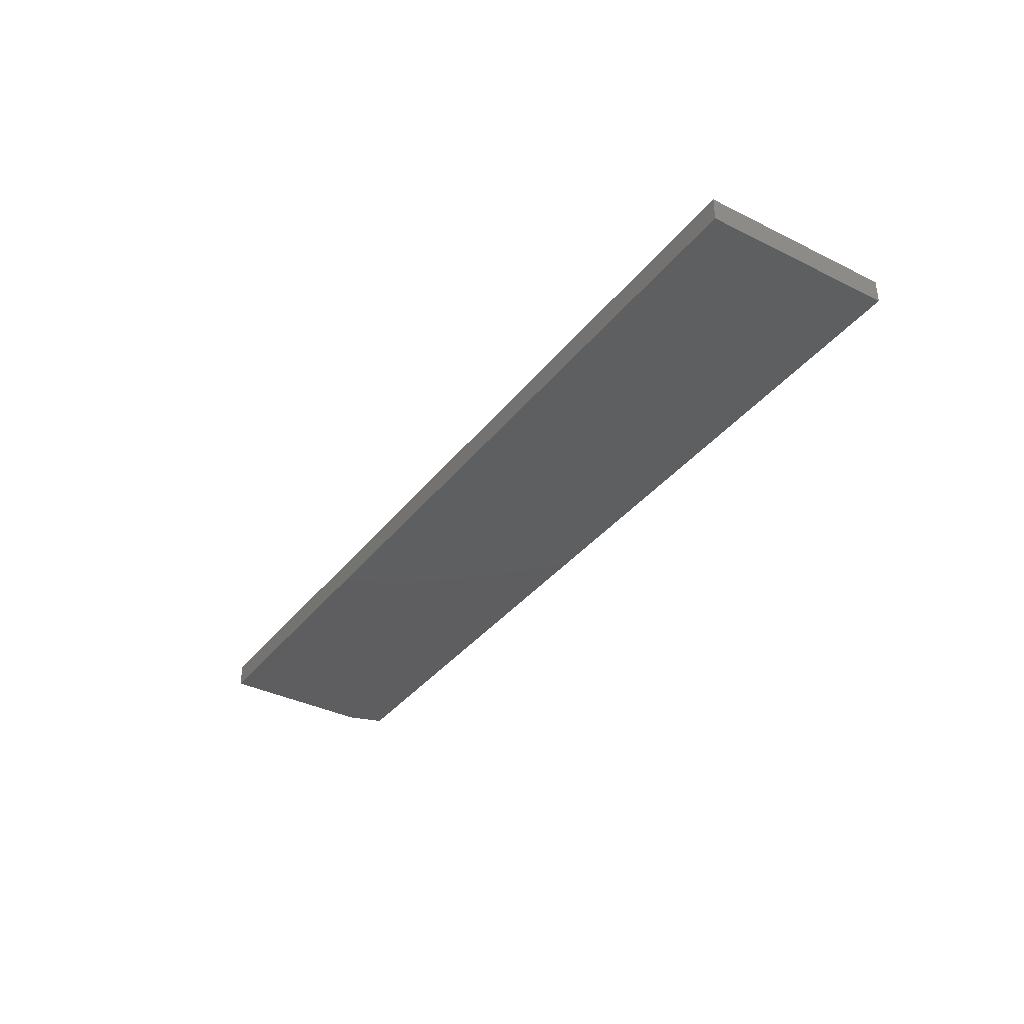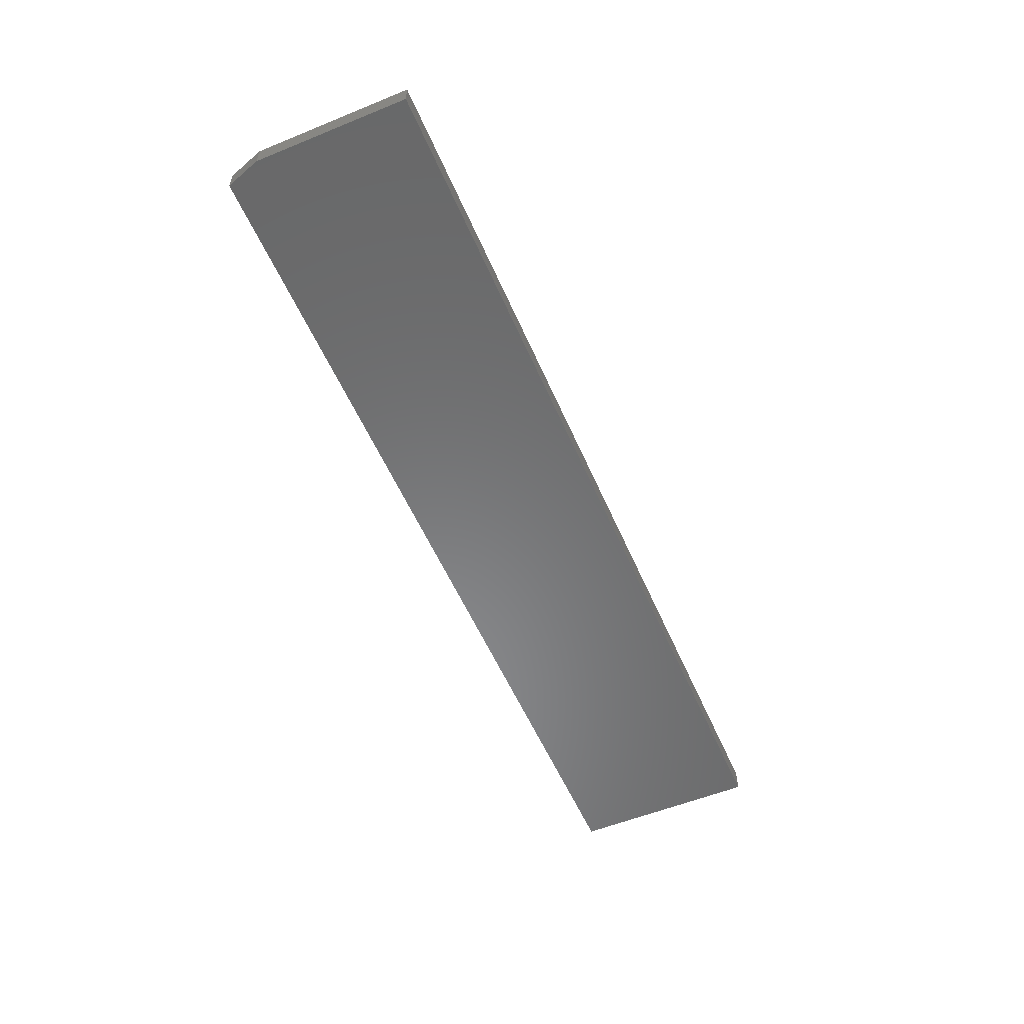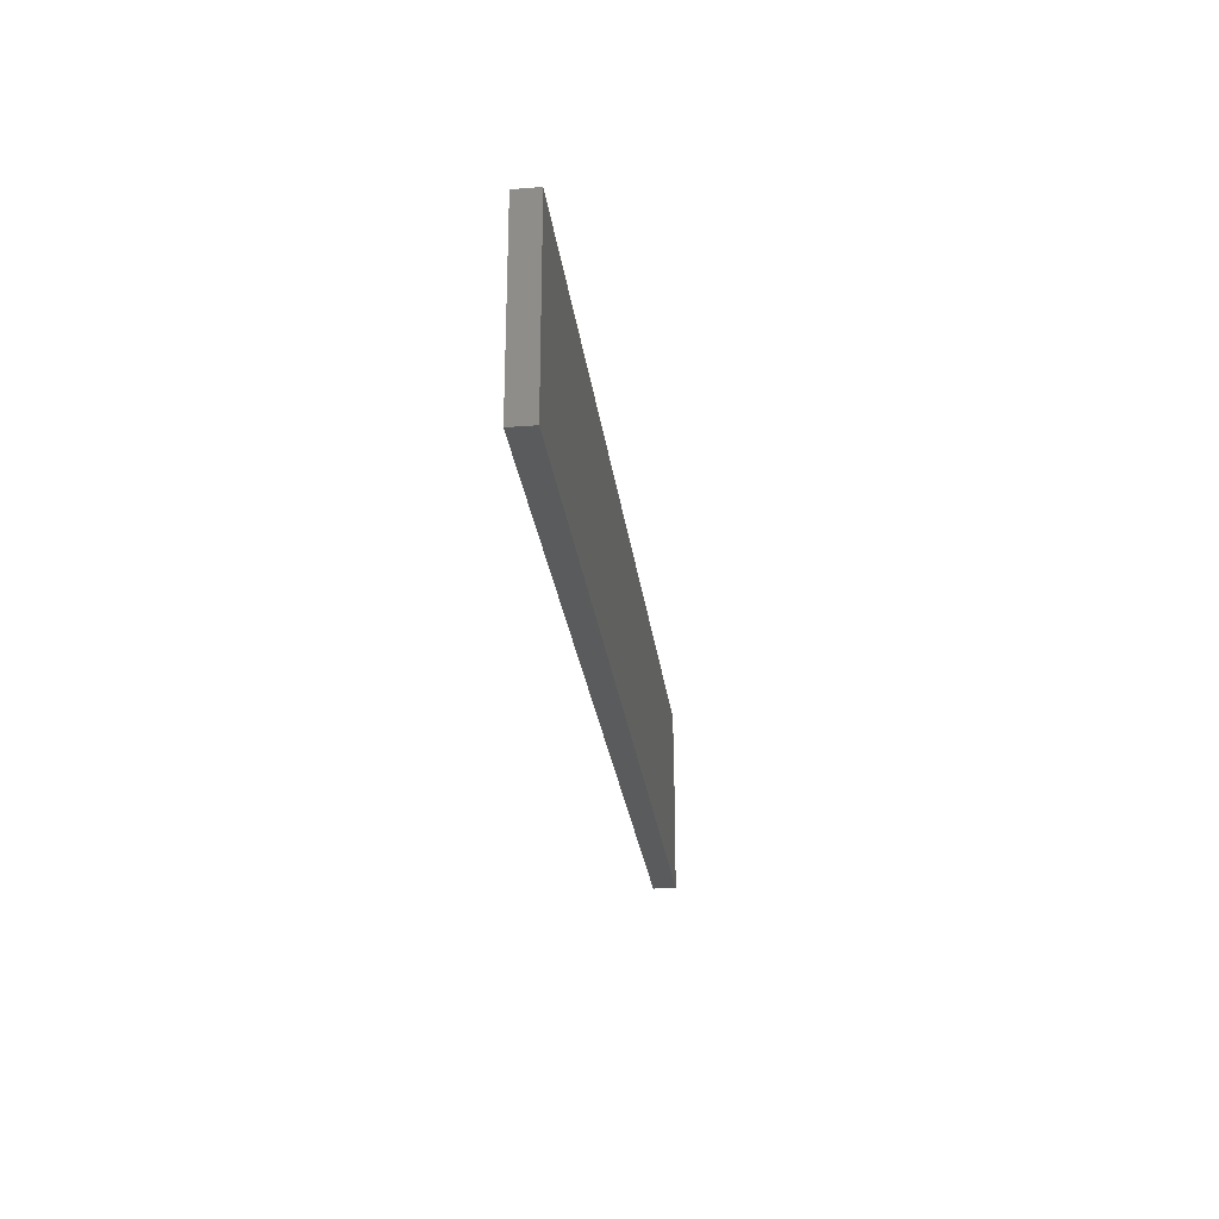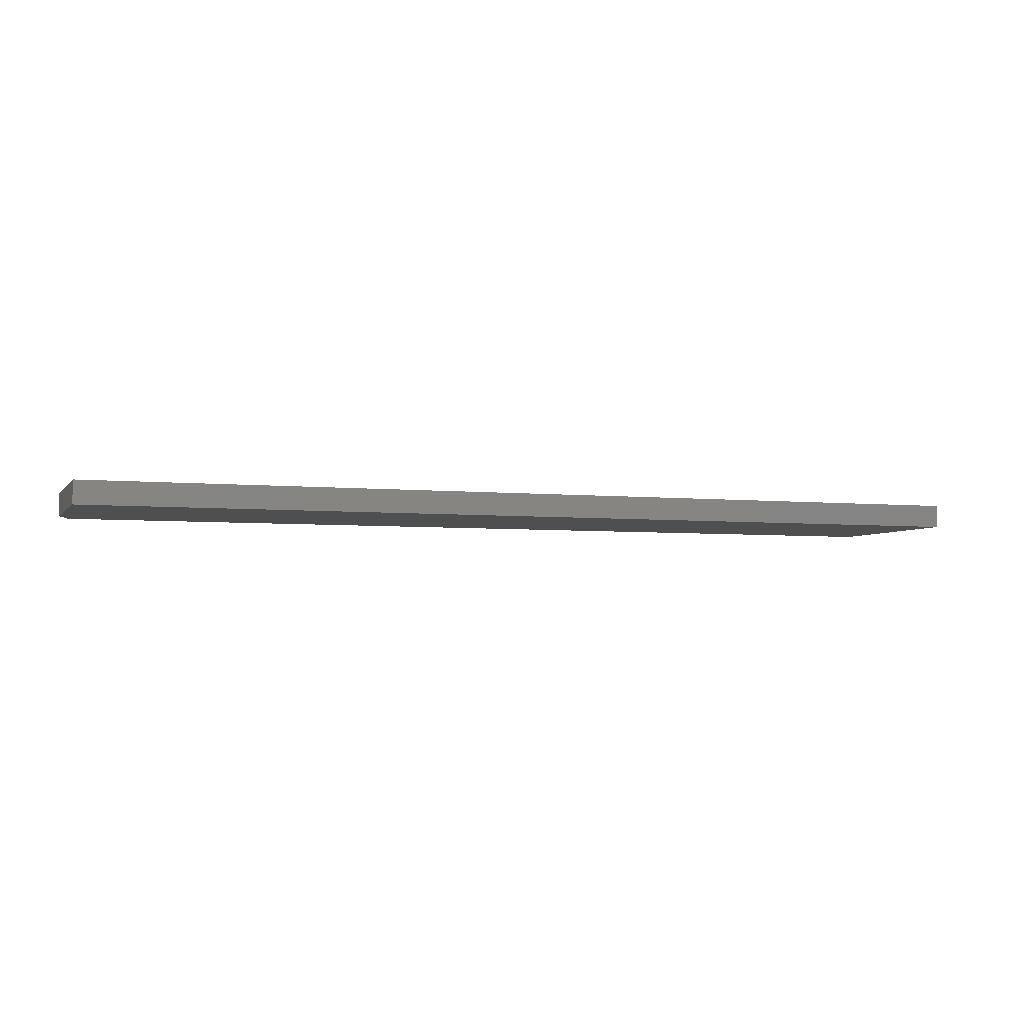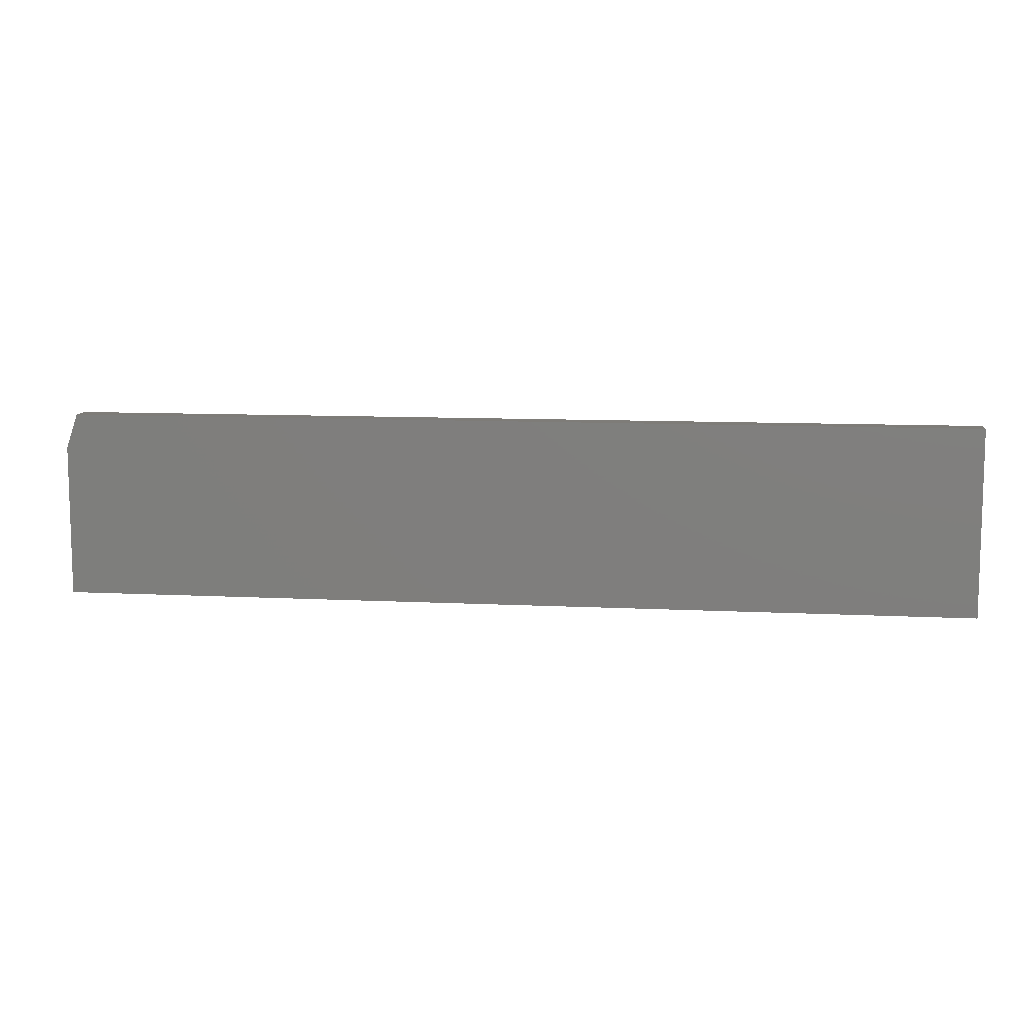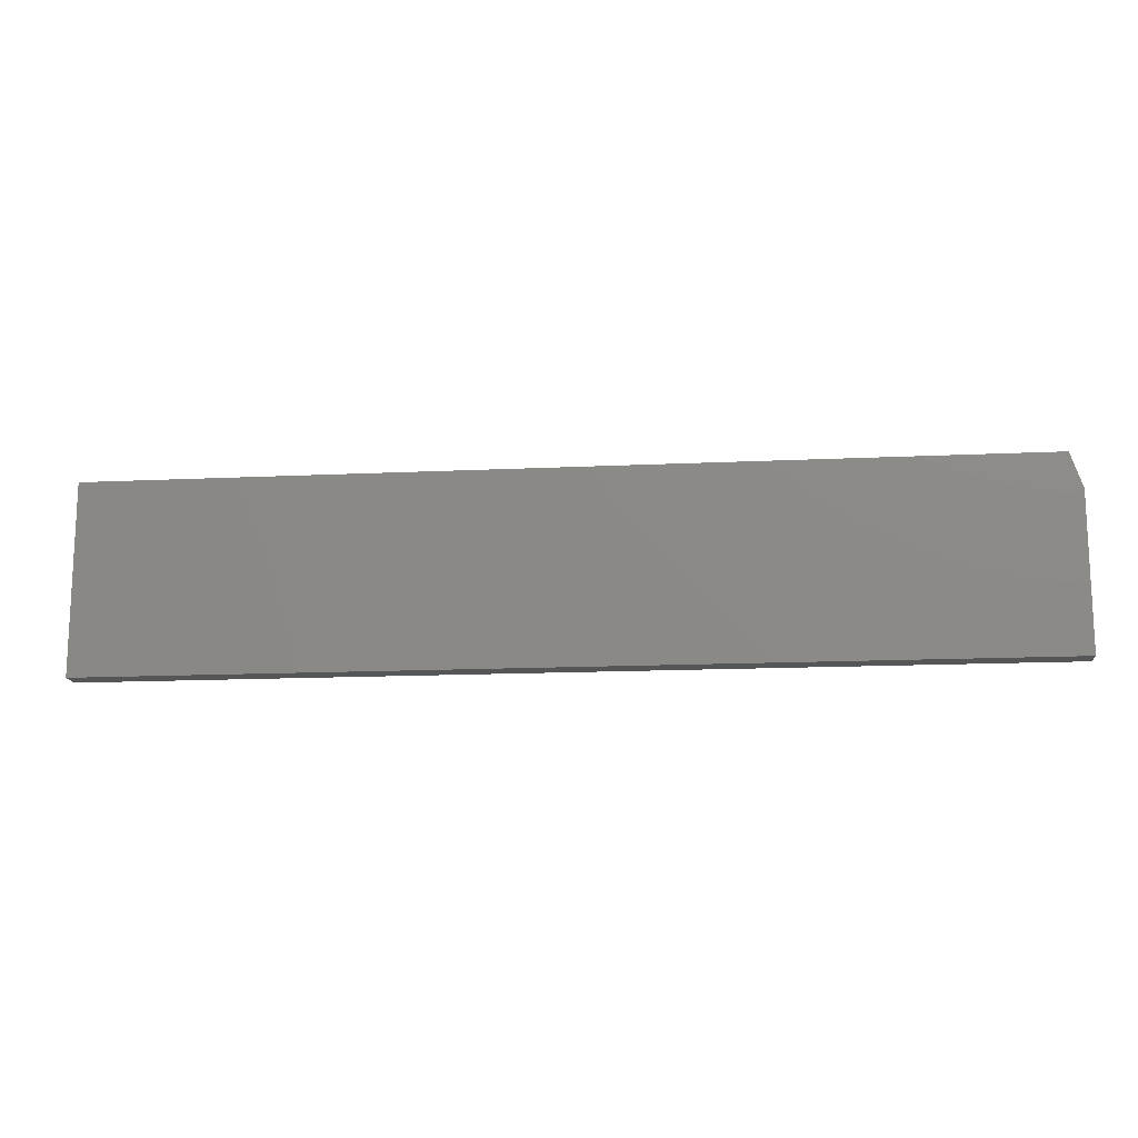
<metadata>
{"format":"stl","ext":"stl","renderer":"f3d","projection":"perspective","resolution":1024,"background":"white","views":[{"elev":-36.3,"azim":57.0,"up":"+Z"},{"elev":-55.4,"azim":-66.8,"up":"+Z"},{"elev":-26.0,"azim":97.0,"up":"+Y"},{"elev":-4.4,"azim":-19.3,"up":"+Z"},{"elev":9.7,"azim":7.6,"up":"+Y"},{"elev":-14.7,"azim":-174.1,"up":"+Y"}]}
</metadata>
<code>
# stl→obj: 10 verts, 16 faces
v 0.06316 0.06316 0.007812
v 0.6868 0.06316 0.007812
v 0.06316 0.166 0.007812
v 0.6868 0.1895 0.007812
v 0.07097 0.1895 0.007812
v 0.07097 0.1895 -0.007812
v 0.6868 0.1895 -0.007812
v 0.06316 0.166 -0.007812
v 0.6868 0.06316 -0.007812
v 0.06316 0.06316 -0.007812
f 1 2 3
f 3 2 4
f 3 4 5
f 6 7 8
f 8 7 9
f 8 9 10
f 3 8 1
f 1 8 10
f 4 7 5
f 5 7 6
f 3 5 8
f 8 5 6
f 2 9 4
f 4 9 7
f 1 10 2
f 2 10 9

</code>
